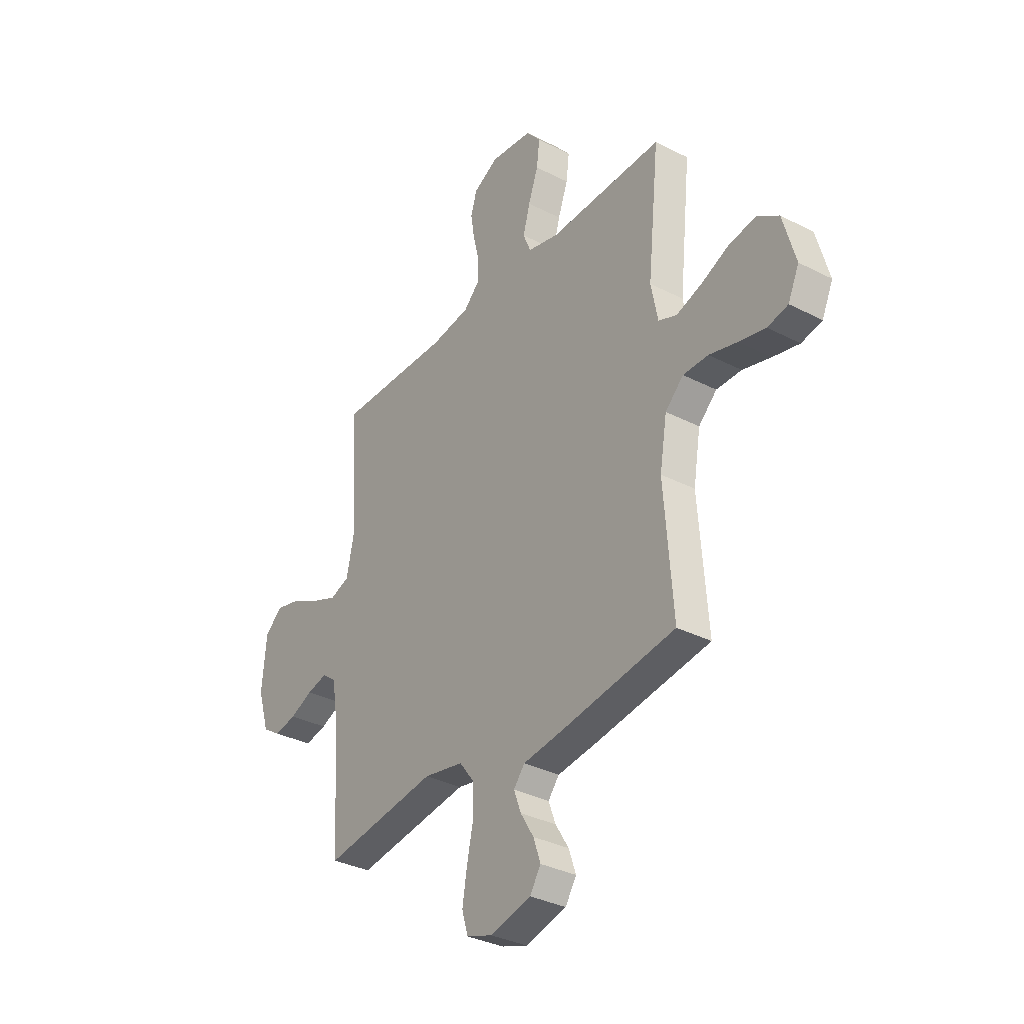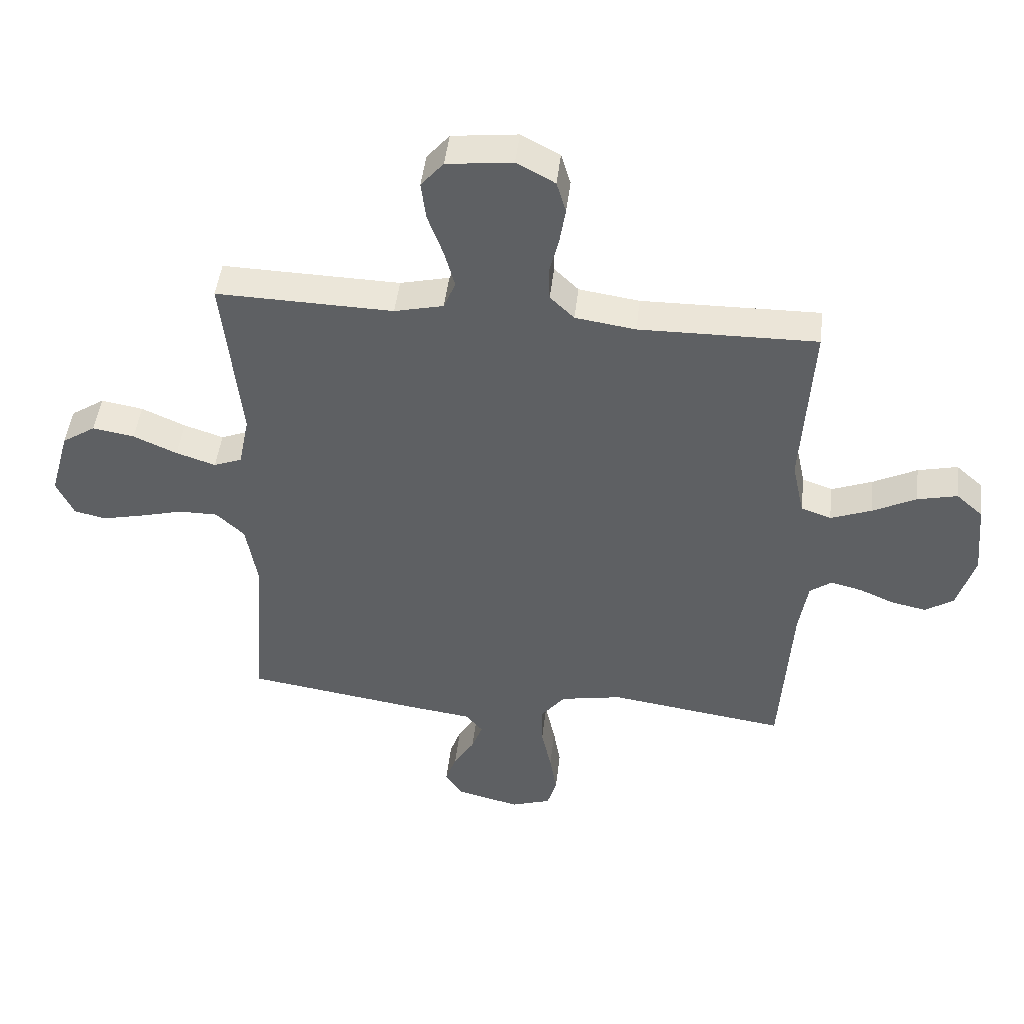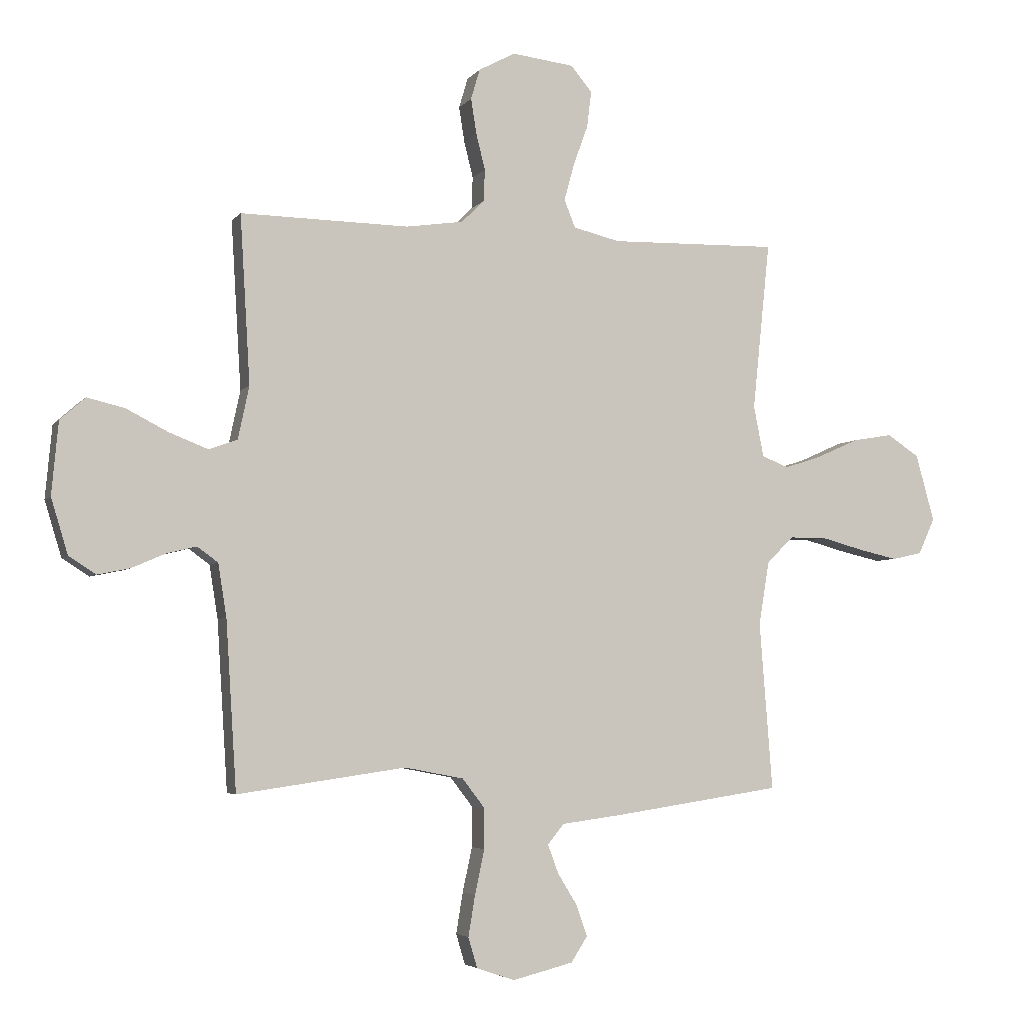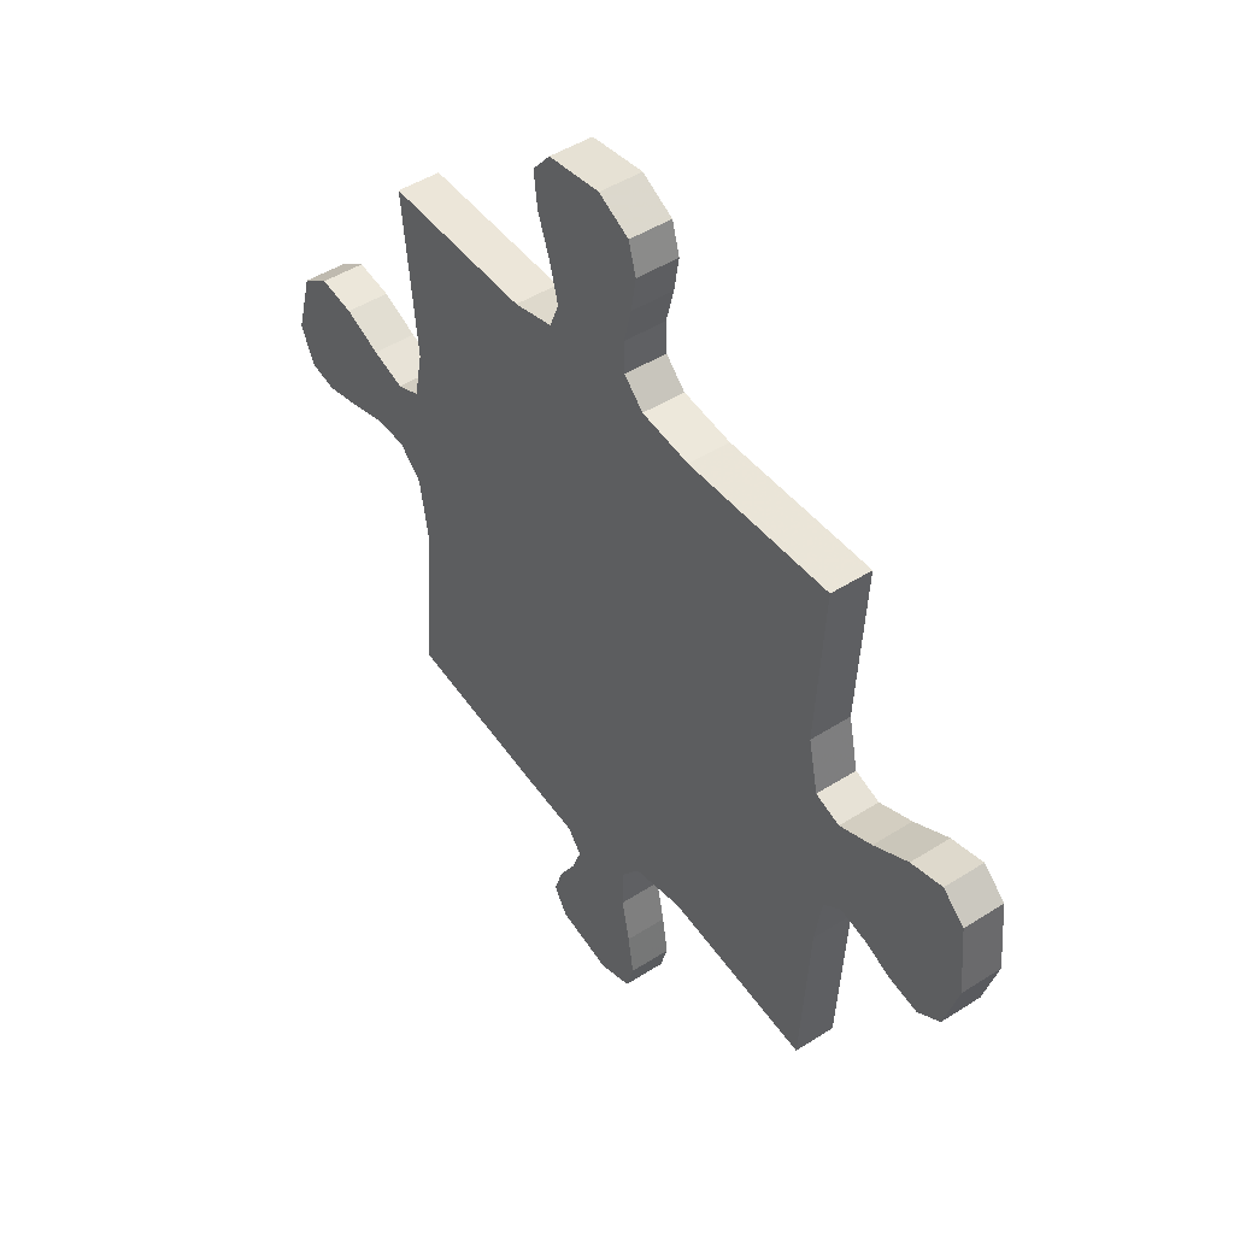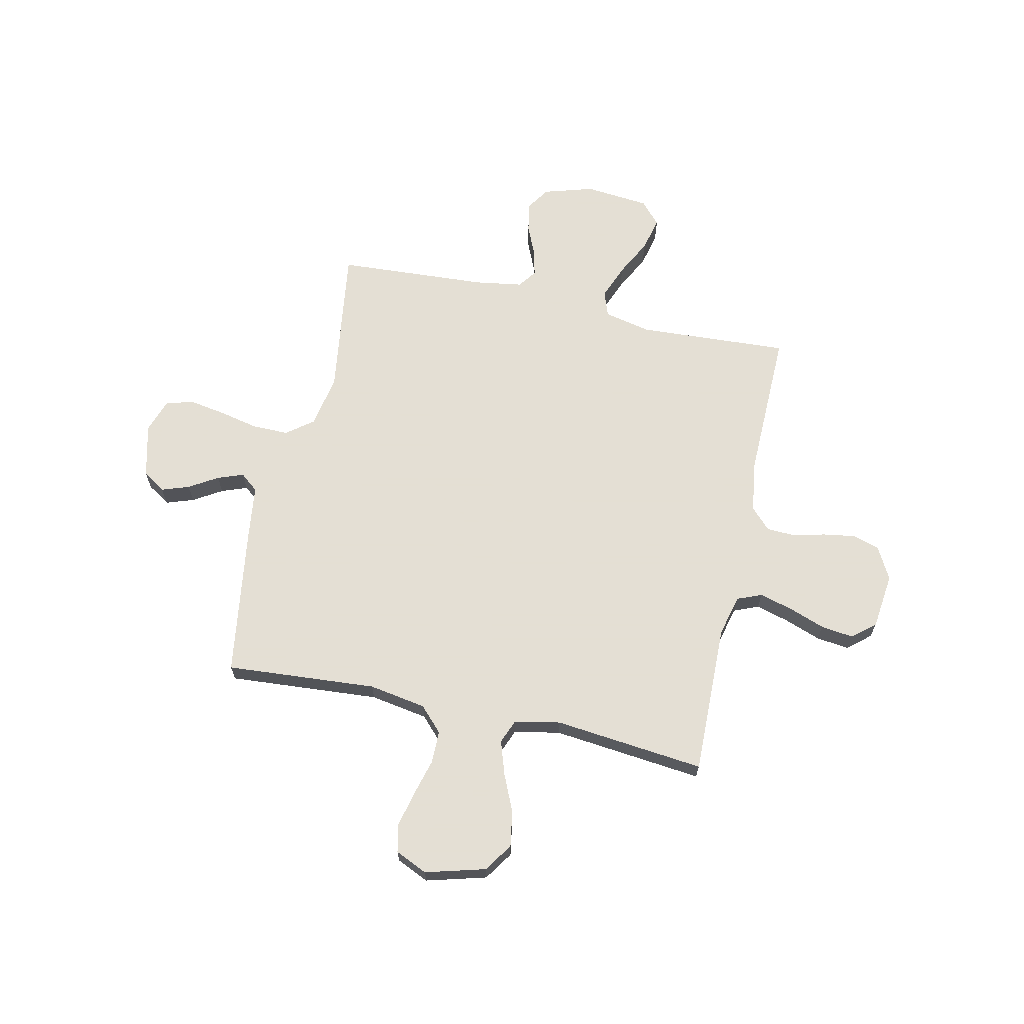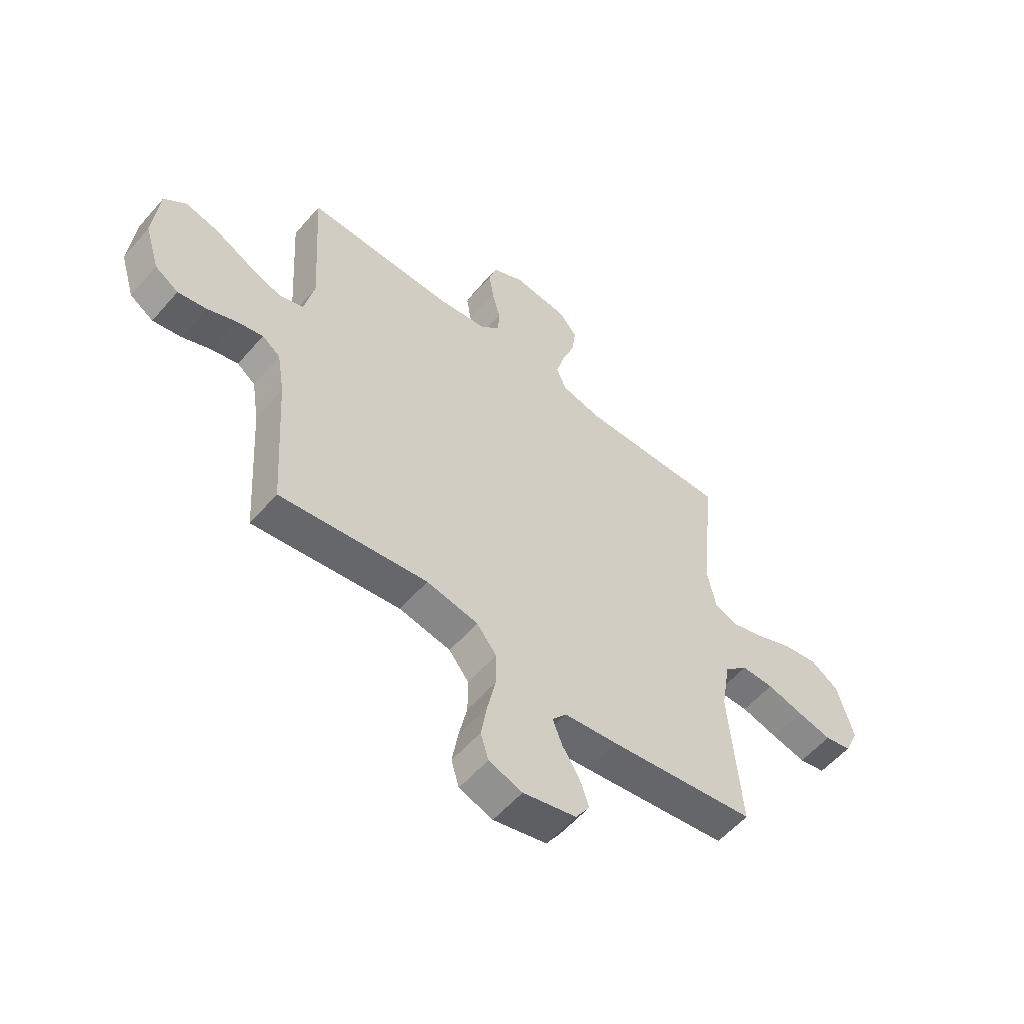
<metadata>
{"format":"obj","ext":"obj","renderer":"f3d","projection":"perspective","resolution":1024,"background":"white","views":[{"elev":-33.7,"azim":-125.1,"up":"+Z"},{"elev":46.8,"azim":6.7,"up":"+Z"},{"elev":-4.3,"azim":161.0,"up":"+Z"},{"elev":46.8,"azim":54.0,"up":"+Z"},{"elev":66.3,"azim":-77.5,"up":"+Y"},{"elev":-56.9,"azim":139.6,"up":"+Z"}]}
</metadata>
<code>
v 0.5 0.07 -0.5
v 0.2 0.07 -0.457
v 0.095 0.07 -0.477
v 0.055 0.07 -0.529
v 0.055 0.07 -0.601
v 0.072 0.07 -0.68
v 0.084 0.07 -0.753
v 0.068 0.07 -0.807
v 0 0.07 -0.83
v -0.108 0.07 -0.803
v -0.137 0.07 -0.758
v -0.118 0.07 -0.703
v -0.083 0.07 -0.646
v -0.064 0.07 -0.595
v -0.093 0.07 -0.559
v -0.2 0.07 -0.545
v -0.5 0.07 -0.5
v -0.477 0.07 -0.2
v -0.496 0.07 -0.086
v -0.544 0.07 -0.04
v -0.61 0.07 -0.04
v -0.684 0.07 -0.06
v -0.754 0.07 -0.076
v -0.808 0.07 -0.064
v -0.837 0.07 0
v -0.804 0.07 0.119
v -0.747 0.07 0.157
v -0.676 0.07 0.145
v -0.602 0.07 0.112
v -0.535 0.07 0.09
v -0.487 0.07 0.109
v -0.469 0.07 0.2
v -0.5 0.07 0.5
v -0.2 0.07 0.493
v -0.117 0.07 0.513
v -0.097 0.07 0.562
v -0.115 0.07 0.628
v -0.141 0.07 0.7
v -0.149 0.07 0.765
v -0.111 0.07 0.81
v 0 0.07 0.823
v 0.065 0.07 0.788
v 0.081 0.07 0.734
v 0.071 0.07 0.671
v 0.055 0.07 0.607
v 0.057 0.07 0.55
v 0.098 0.07 0.51
v 0.2 0.07 0.495
v 0.5 0.07 0.5
v 0.482 0.07 0.2
v 0.502 0.07 0.106
v 0.553 0.07 0.088
v 0.622 0.07 0.115
v 0.696 0.07 0.153
v 0.763 0.07 0.169
v 0.808 0.07 0.129
v 0.82 0.07 0
v 0.79 0.07 -0.099
v 0.742 0.07 -0.13
v 0.684 0.07 -0.118
v 0.624 0.07 -0.092
v 0.571 0.07 -0.079
v 0.534 0.07 -0.106
v 0.519 0.07 -0.2
v 0.5 0 -0.5
v 0.2 0 -0.457
v 0.095 0 -0.477
v 0.055 0 -0.529
v 0.055 0 -0.601
v 0.072 0 -0.68
v 0.084 0 -0.753
v 0.068 0 -0.807
v 0 0 -0.83
v -0.108 0 -0.803
v -0.137 0 -0.758
v -0.118 0 -0.703
v -0.083 0 -0.646
v -0.064 0 -0.595
v -0.093 0 -0.559
v -0.2 0 -0.545
v -0.5 0 -0.5
v -0.477 0 -0.2
v -0.496 0 -0.086
v -0.544 0 -0.04
v -0.61 0 -0.04
v -0.684 0 -0.06
v -0.754 0 -0.076
v -0.808 0 -0.064
v -0.837 0 0
v -0.804 0 0.119
v -0.747 0 0.157
v -0.676 0 0.145
v -0.602 0 0.112
v -0.535 0 0.09
v -0.487 0 0.109
v -0.469 0 0.2
v -0.5 0 0.5
v -0.2 0 0.493
v -0.117 0 0.513
v -0.097 0 0.562
v -0.115 0 0.628
v -0.141 0 0.7
v -0.149 0 0.765
v -0.111 0 0.81
v 0 0 0.823
v 0.065 0 0.788
v 0.081 0 0.734
v 0.071 0 0.671
v 0.055 0 0.607
v 0.057 0 0.55
v 0.098 0 0.51
v 0.2 0 0.495
v 0.5 0 0.5
v 0.482 0 0.2
v 0.502 0 0.106
v 0.553 0 0.088
v 0.622 0 0.115
v 0.696 0 0.153
v 0.763 0 0.169
v 0.808 0 0.129
v 0.82 0 0
v 0.79 0 -0.099
v 0.742 0 -0.13
v 0.684 0 -0.118
v 0.624 0 -0.092
v 0.571 0 -0.079
v 0.534 0 -0.106
v 0.519 0 -0.2
f 59 60 61
f 58 59 61
f 57 58 61
f 56 57 61
f 55 56 61
f 54 55 61
f 53 54 61
f 52 53 61 62
f 51 52 62 63
f 48 49 50
f 51 63 64
f 50 51 64
f 48 50 64
f 47 48 64
f 43 44 45
f 42 43 45
f 41 42 45
f 40 41 45
f 39 40 45
f 38 39 45
f 37 38 45
f 36 37 45 46
f 64 1 2
f 47 64 2
f 46 47 2
f 36 46 2
f 35 36 2
f 27 28 29
f 26 27 29
f 25 26 29
f 24 25 29
f 23 24 29
f 22 23 29
f 21 22 29
f 20 21 29 30
f 19 20 30 31
f 15 16 17 18
f 19 31 32
f 18 19 32
f 15 18 32
f 11 12 13
f 10 11 13
f 9 10 13
f 8 9 13
f 7 8 13
f 6 7 13
f 5 6 13
f 4 5 13 14
f 32 33 34
f 15 32 34
f 14 15 34
f 4 14 34
f 3 4 34
f 2 3 34 35
f 125 124 123
f 125 123 122
f 125 122 121
f 125 121 120
f 125 120 119
f 125 119 118
f 125 118 117
f 126 125 117 116
f 127 126 116 115
f 114 113 112
f 128 127 115
f 128 115 114
f 128 114 112
f 128 112 111
f 109 108 107
f 109 107 106
f 109 106 105
f 109 105 104
f 109 104 103
f 109 103 102
f 109 102 101
f 110 109 101 100
f 66 65 128
f 66 128 111
f 66 111 110
f 66 110 100
f 66 100 99
f 93 92 91
f 93 91 90
f 93 90 89
f 93 89 88
f 93 88 87
f 93 87 86
f 93 86 85
f 94 93 85 84
f 95 94 84 83
f 82 81 80 79
f 96 95 83
f 96 83 82
f 96 82 79
f 77 76 75
f 77 75 74
f 77 74 73
f 77 73 72
f 77 72 71
f 77 71 70
f 77 70 69
f 78 77 69 68
f 98 97 96
f 98 96 79
f 98 79 78
f 98 78 68
f 98 68 67
f 99 98 67 66
f 1 65 66 2
f 2 66 67 3
f 3 67 68 4
f 4 68 69 5
f 5 69 70 6
f 6 70 71 7
f 7 71 72 8
f 8 72 73 9
f 9 73 74 10
f 10 74 75 11
f 11 75 76 12
f 12 76 77 13
f 13 77 78 14
f 14 78 79 15
f 15 79 80 16
f 16 80 81 17
f 17 81 82 18
f 18 82 83 19
f 19 83 84 20
f 20 84 85 21
f 21 85 86 22
f 22 86 87 23
f 23 87 88 24
f 24 88 89 25
f 25 89 90 26
f 26 90 91 27
f 27 91 92 28
f 28 92 93 29
f 29 93 94 30
f 30 94 95 31
f 31 95 96 32
f 32 96 97 33
f 33 97 98 34
f 34 98 99 35
f 35 99 100 36
f 36 100 101 37
f 37 101 102 38
f 38 102 103 39
f 39 103 104 40
f 40 104 105 41
f 41 105 106 42
f 42 106 107 43
f 43 107 108 44
f 44 108 109 45
f 45 109 110 46
f 46 110 111 47
f 47 111 112 48
f 48 112 113 49
f 49 113 114 50
f 50 114 115 51
f 51 115 116 52
f 52 116 117 53
f 53 117 118 54
f 54 118 119 55
f 55 119 120 56
f 56 120 121 57
f 57 121 122 58
f 58 122 123 59
f 59 123 124 60
f 60 124 125 61
f 61 125 126 62
f 62 126 127 63
f 63 127 128 64
f 64 128 65 1

</code>
